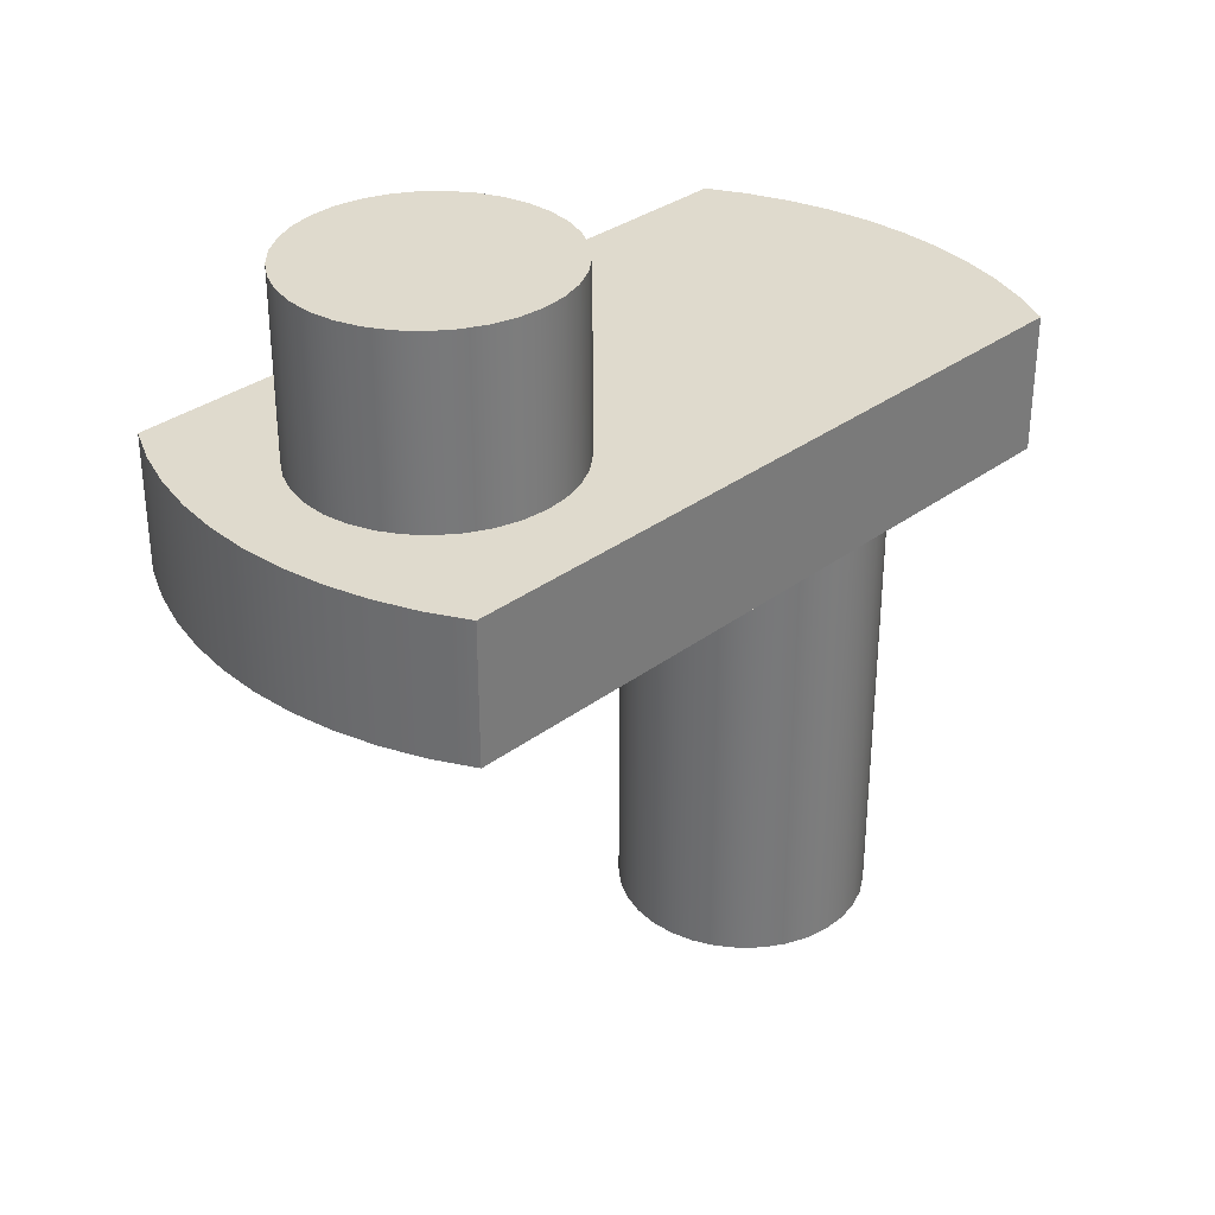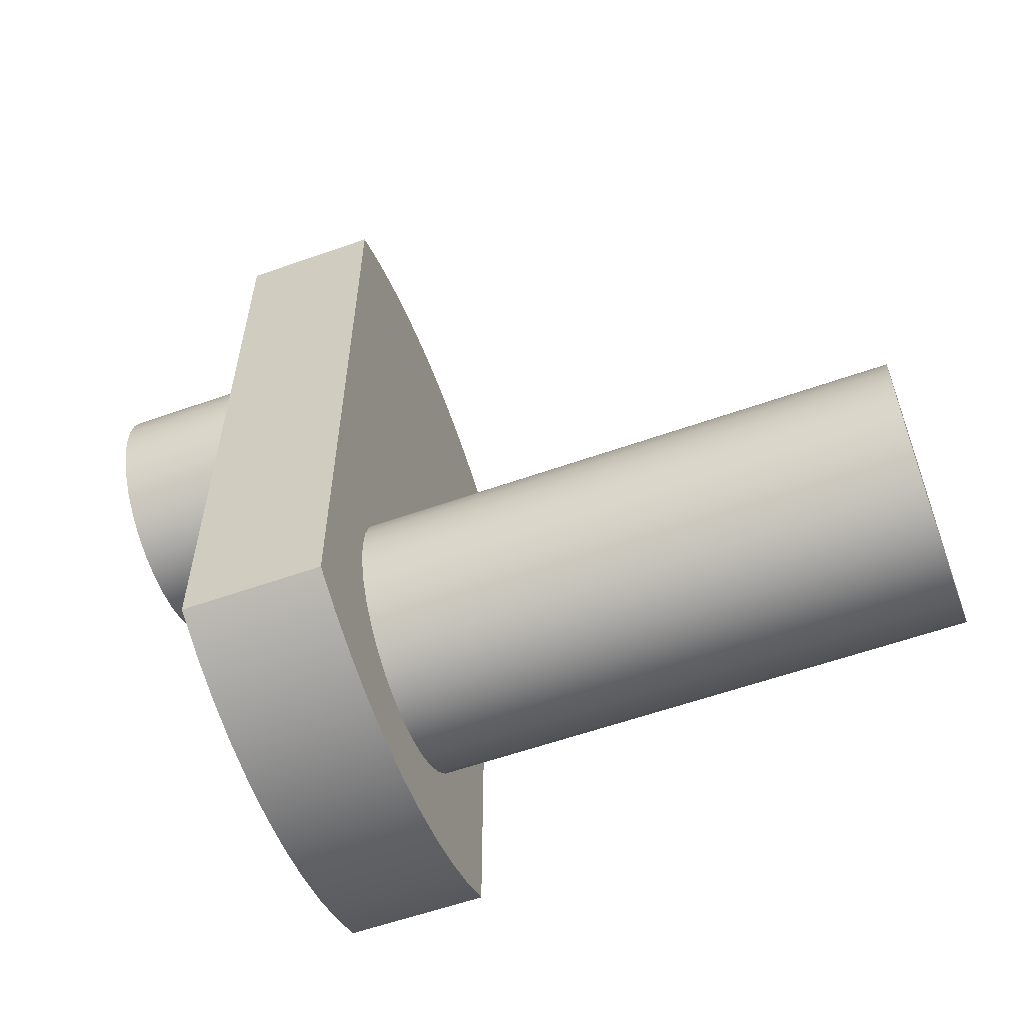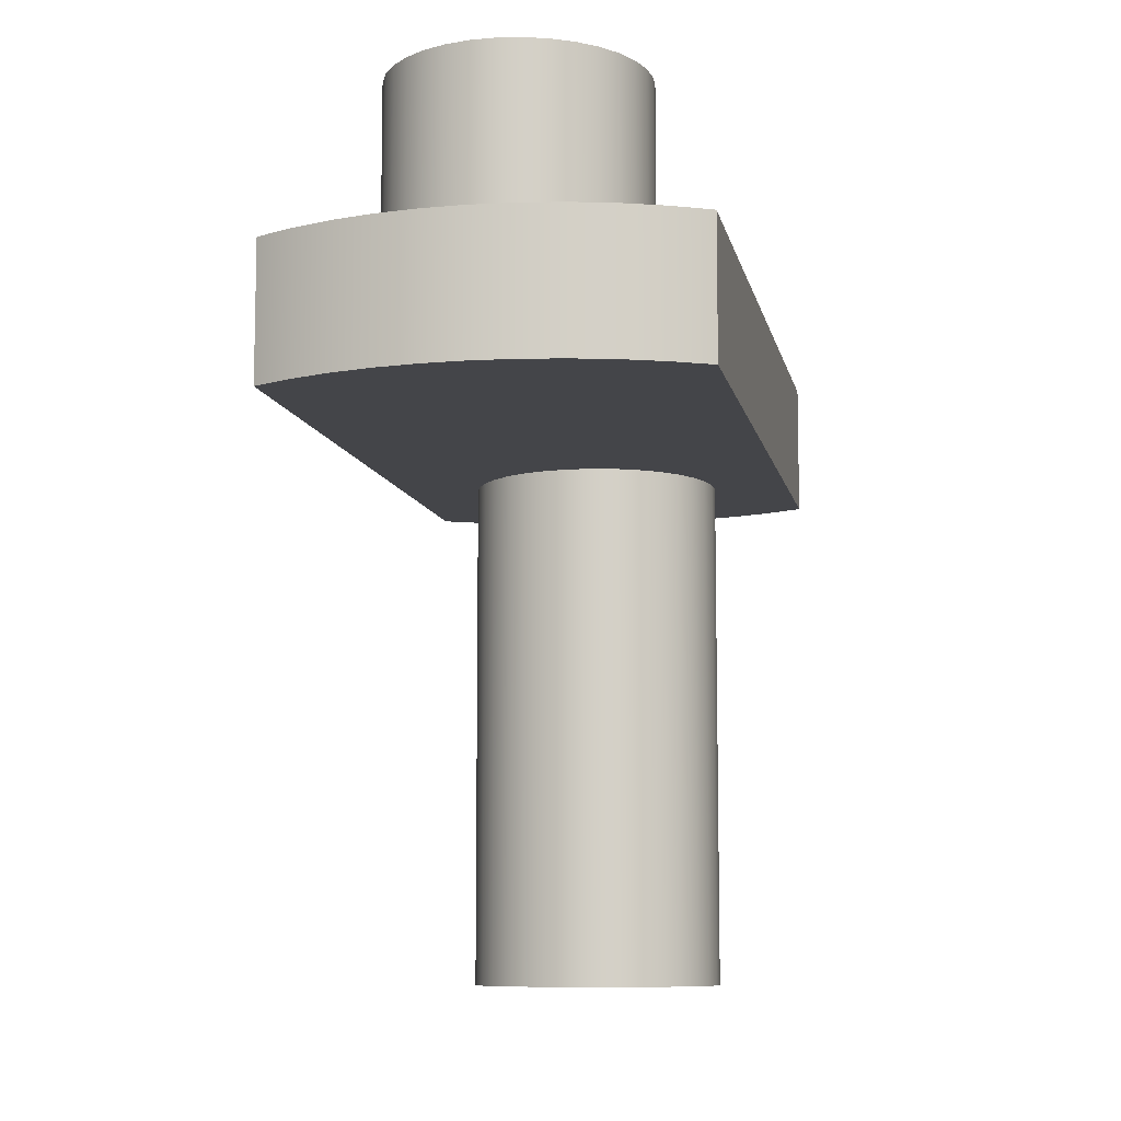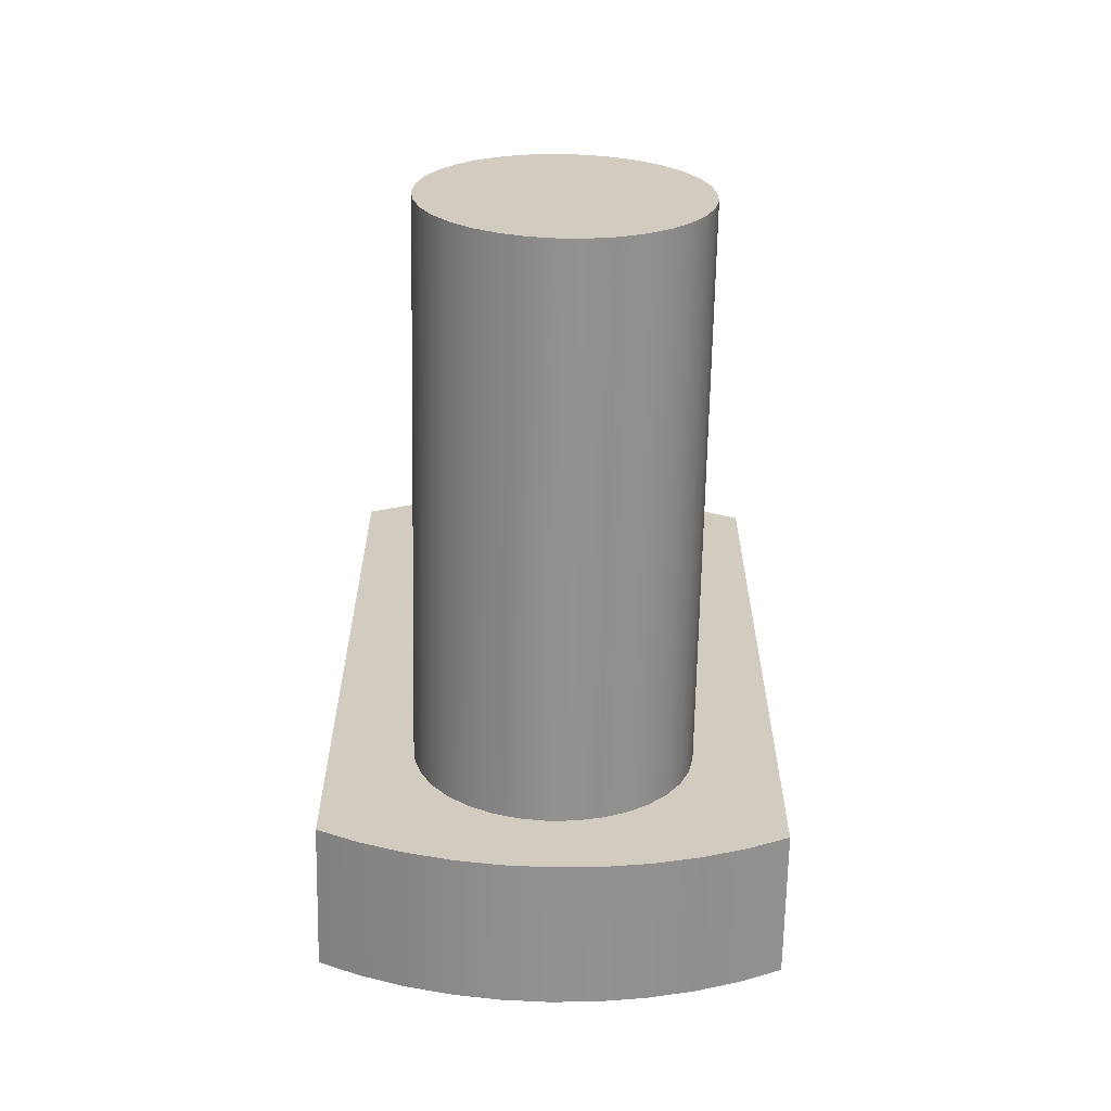
<metadata>
{"format":"obj","ext":"obj","renderer":"f3d","projection":"perspective","resolution":1024,"background":"white","views":[{"elev":32.8,"azim":44.2,"up":"+Y"},{"elev":-58.7,"azim":-70.0,"up":"+Z"},{"elev":-9.0,"azim":11.2,"up":"+Y"},{"elev":-65.9,"azim":-1.1,"up":"+Z"}]}
</metadata>
<code>
v -0.6 -2.464 -0.94
v -0.5892 -2.464 -0.8264
v -0.557 -2.464 -0.717
v -0.5048 -2.464 -0.6156
v -0.4342 -2.464 -0.526
v -0.348 -2.464 -0.4513
v -0.2492 -2.464 -0.3942
v -0.1415 -2.464 -0.3569
v -0.02855 -2.464 -0.3407
v 0.08539 -2.464 -0.3461
v 0.1962 -2.464 -0.373
v 0.3 -2.464 -0.4204
v 0.3929 -2.464 -0.4866
v 0.4716 -2.464 -0.5691
v 0.5333 -2.464 -0.6651
v 0.5757 -2.464 -0.771
v 0.5973 -2.464 -0.883
v 0.5973 -2.464 -0.997
v 0.5757 -2.464 -1.109
v 0.5333 -2.464 -1.215
v 0.4716 -2.464 -1.311
v 0.3929 -2.464 -1.393
v 0.3 -2.464 -1.46
v 0.1962 -2.464 -1.507
v 0.08539 -2.464 -1.534
v -0.02855 -2.464 -1.539
v -0.1415 -2.464 -1.523
v -0.2492 -2.464 -1.486
v -0.348 -2.464 -1.429
v -0.4342 -2.464 -1.354
v -0.5048 -2.464 -1.264
v -0.557 -2.464 -1.163
v -0.5892 -2.464 -1.054
v -0.6 0 -0.94
v -0.5892 0 -1.054
v -0.557 0 -1.163
v -0.5048 0 -1.264
v -0.4342 0 -1.354
v -0.348 0 -1.429
v -0.2492 0 -1.486
v -0.1415 0 -1.523
v -0.02855 0 -1.539
v 0.08539 0 -1.534
v 0.1962 0 -1.507
v 0.3 0 -1.46
v 0.3929 0 -1.393
v 0.4716 0 -1.311
v 0.5333 0 -1.215
v 0.5757 0 -1.109
v 0.5973 0 -0.997
v 0.5973 0 -0.883
v 0.5757 0 -0.771
v 0.5333 0 -0.6651
v 0.4716 0 -0.5691
v 0.3929 0 -0.4866
v 0.3 0 -0.4204
v 0.1962 0 -0.373
v 0.08539 0 -0.3461
v -0.02855 0 -0.3407
v -0.1415 0 -0.3569
v -0.2492 0 -0.3942
v -0.348 0 -0.4513
v -0.4342 0 -0.526
v -0.5048 0 -0.6156
v -0.557 0 -0.717
v -0.5892 0 -0.8264
v -0.6 0 -0.94
v -0.6 -2.464 -0.94
v -0.6 -2.464 -0.94
v -0.5892 -2.464 -1.054
v -0.557 -2.464 -1.163
v -0.5048 -2.464 -1.264
v -0.4342 -2.464 -1.354
v -0.348 -2.464 -1.429
v -0.2492 -2.464 -1.486
v -0.1415 -2.464 -1.523
v -0.02855 -2.464 -1.539
v 0.08539 -2.464 -1.534
v 0.1962 -2.464 -1.507
v 0.3 -2.464 -1.46
v 0.3929 -2.464 -1.393
v 0.4716 -2.464 -1.311
v 0.5333 -2.464 -1.215
v 0.5757 -2.464 -1.109
v 0.5973 -2.464 -0.997
v 0.5973 -2.464 -0.883
v 0.5757 -2.464 -0.771
v 0.5333 -2.464 -0.6651
v 0.4716 -2.464 -0.5691
v 0.3929 -2.464 -0.4866
v 0.3 -2.464 -0.4204
v 0.1962 -2.464 -0.373
v 0.08539 -2.464 -0.3461
v -0.02855 -2.464 -0.3407
v -0.1415 -2.464 -0.3569
v -0.2492 -2.464 -0.3942
v -0.348 -2.464 -0.4513
v -0.4342 -2.464 -0.526
v -0.5048 -2.464 -0.6156
v -0.557 -2.464 -0.717
v -0.5892 -2.464 -0.8264
v 0.6 1.465 0.94
v 0.5892 1.465 1.054
v 0.557 1.465 1.163
v 0.5048 1.465 1.264
v 0.4342 1.465 1.354
v 0.348 1.465 1.429
v 0.2492 1.465 1.486
v 0.1415 1.465 1.523
v 0.02855 1.465 1.539
v -0.08539 1.465 1.534
v -0.1962 1.465 1.507
v -0.3 1.465 1.46
v -0.3929 1.465 1.393
v -0.4716 1.465 1.311
v -0.5333 1.465 1.215
v -0.5757 1.465 1.109
v -0.5973 1.465 0.997
v -0.5973 1.465 0.883
v -0.5757 1.465 0.771
v -0.5333 1.465 0.6651
v -0.4716 1.465 0.5691
v -0.3929 1.465 0.4866
v -0.3 1.465 0.4204
v -0.1962 1.465 0.373
v -0.08539 1.465 0.3461
v 0.02855 1.465 0.3407
v 0.1415 1.465 0.3569
v 0.2492 1.465 0.3942
v 0.348 1.465 0.4513
v 0.4342 1.465 0.526
v 0.5048 1.465 0.6156
v 0.557 1.465 0.717
v 0.5892 1.465 0.8264
v 0.6 0.635 0.94
v 0.5892 0.635 0.8264
v 0.557 0.635 0.717
v 0.5048 0.635 0.6156
v 0.4342 0.635 0.526
v 0.348 0.635 0.4513
v 0.2492 0.635 0.3942
v 0.1415 0.635 0.3569
v 0.02855 0.635 0.3407
v -0.08539 0.635 0.3461
v -0.1962 0.635 0.373
v -0.3 0.635 0.4204
v -0.3929 0.635 0.4866
v -0.4716 0.635 0.5691
v -0.5333 0.635 0.6651
v -0.5757 0.635 0.771
v -0.5973 0.635 0.883
v -0.5973 0.635 0.997
v -0.5757 0.635 1.109
v -0.5333 0.635 1.215
v -0.4716 0.635 1.311
v -0.3929 0.635 1.393
v -0.3 0.635 1.46
v -0.1962 0.635 1.507
v -0.08539 0.635 1.534
v 0.02855 0.635 1.539
v 0.1415 0.635 1.523
v 0.2492 0.635 1.486
v 0.348 0.635 1.429
v 0.4342 0.635 1.354
v 0.5048 0.635 1.264
v 0.557 0.635 1.163
v 0.5892 0.635 1.054
v 0.6 0.635 0.94
v 0.6 1.465 0.94
v 0.6 1.465 0.94
v 0.5892 1.465 0.8264
v 0.557 1.465 0.717
v 0.5048 1.465 0.6156
v 0.4342 1.465 0.526
v 0.348 1.465 0.4513
v 0.2492 1.465 0.3942
v 0.1415 1.465 0.3569
v 0.02855 1.465 0.3407
v -0.08539 1.465 0.3461
v -0.1962 1.465 0.373
v -0.3 1.465 0.4204
v -0.3929 1.465 0.4866
v -0.4716 1.465 0.5691
v -0.5333 1.465 0.6651
v -0.5757 1.465 0.771
v -0.5973 1.465 0.883
v -0.5973 1.465 0.997
v -0.5757 1.465 1.109
v -0.5333 1.465 1.215
v -0.4716 1.465 1.311
v -0.3929 1.465 1.393
v -0.3 1.465 1.46
v -0.1962 1.465 1.507
v -0.08539 1.465 1.534
v 0.02855 1.465 1.539
v 0.1415 1.465 1.523
v 0.2492 1.465 1.486
v 0.348 1.465 1.429
v 0.4342 1.465 1.354
v 0.5048 1.465 1.264
v 0.557 1.465 1.163
v 0.5892 1.465 1.054
v -0.96 0 -1.64
v -0.96 0 1.64
v -0.96 0.635 1.64
v -0.96 0.635 -1.64
v 0.96 0 -1.64
v 0.7812 0 -1.732
v 0.5937 0 -1.805
v 0.3996 0 -1.858
v 0.2009 0 -1.889
v -1.11e-16 0 -1.9
v -0.2009 0 -1.889
v -0.3996 0 -1.858
v -0.5937 0 -1.805
v -0.7812 0 -1.732
v -0.96 0 -1.64
v -0.96 0.635 -1.64
v -0.7812 0.635 -1.732
v -0.5937 0.635 -1.805
v -0.3996 0.635 -1.858
v -0.2009 0.635 -1.889
v -1.11e-16 0.635 -1.9
v 0.2009 0.635 -1.889
v 0.3996 0.635 -1.858
v 0.5937 0.635 -1.805
v 0.7812 0.635 -1.732
v 0.96 0.635 -1.64
v 0.96 0 1.64
v 0.96 0 -1.64
v 0.96 0.635 -1.64
v 0.96 0.635 1.64
v -0.96 0 1.64
v -0.7812 0 1.732
v -0.5937 0 1.805
v -0.3996 0 1.858
v -0.2009 0 1.889
v 1.11e-16 0 1.9
v 0.2009 0 1.889
v 0.3996 0 1.858
v 0.5937 0 1.805
v 0.7812 0 1.732
v 0.96 0 1.64
v 0.96 0.635 1.64
v 0.7812 0.635 1.732
v 0.5937 0.635 1.805
v 0.3996 0.635 1.858
v 0.2009 0.635 1.889
v 1.11e-16 0.635 1.9
v -0.2009 0.635 1.889
v -0.3996 0.635 1.858
v -0.5937 0.635 1.805
v -0.7812 0.635 1.732
v -0.96 0.635 1.64
v 0.6 0.635 0.94
v 0.5892 0.635 1.054
v 0.557 0.635 1.163
v 0.5048 0.635 1.264
v 0.4342 0.635 1.354
v 0.348 0.635 1.429
v 0.2492 0.635 1.486
v 0.1415 0.635 1.523
v 0.02855 0.635 1.539
v -0.08539 0.635 1.534
v -0.1962 0.635 1.507
v -0.3 0.635 1.46
v -0.3929 0.635 1.393
v -0.4716 0.635 1.311
v -0.5333 0.635 1.215
v -0.5757 0.635 1.109
v -0.5973 0.635 0.997
v -0.5973 0.635 0.883
v -0.5757 0.635 0.771
v -0.5333 0.635 0.6651
v -0.4716 0.635 0.5691
v -0.3929 0.635 0.4866
v -0.3 0.635 0.4204
v -0.1962 0.635 0.373
v -0.08539 0.635 0.3461
v 0.02855 0.635 0.3407
v 0.1415 0.635 0.3569
v 0.2492 0.635 0.3942
v 0.348 0.635 0.4513
v 0.4342 0.635 0.526
v 0.5048 0.635 0.6156
v 0.557 0.635 0.717
v 0.5892 0.635 0.8264
v -0.96 0.635 1.64
v -0.7812 0.635 1.732
v -0.5937 0.635 1.805
v -0.3996 0.635 1.858
v -0.2009 0.635 1.889
v 1.11e-16 0.635 1.9
v 0.2009 0.635 1.889
v 0.3996 0.635 1.858
v 0.5937 0.635 1.805
v 0.7812 0.635 1.732
v 0.96 0.635 1.64
v 0.96 0.635 -1.64
v 0.7812 0.635 -1.732
v 0.5937 0.635 -1.805
v 0.3996 0.635 -1.858
v 0.2009 0.635 -1.889
v -1.11e-16 0.635 -1.9
v -0.2009 0.635 -1.889
v -0.3996 0.635 -1.858
v -0.5937 0.635 -1.805
v -0.7812 0.635 -1.732
v -0.96 0.635 -1.64
v -0.6 0 -0.94
v -0.5892 0 -0.8264
v -0.557 0 -0.717
v -0.5048 0 -0.6156
v -0.4342 0 -0.526
v -0.348 0 -0.4513
v -0.2492 0 -0.3942
v -0.1415 0 -0.3569
v -0.02855 0 -0.3407
v 0.08539 0 -0.3461
v 0.1962 0 -0.373
v 0.3 0 -0.4204
v 0.3929 0 -0.4866
v 0.4716 0 -0.5691
v 0.5333 0 -0.6651
v 0.5757 0 -0.771
v 0.5973 0 -0.883
v 0.5973 0 -0.997
v 0.5757 0 -1.109
v 0.5333 0 -1.215
v 0.4716 0 -1.311
v 0.3929 0 -1.393
v 0.3 0 -1.46
v 0.1962 0 -1.507
v 0.08539 0 -1.534
v -0.02855 0 -1.539
v -0.1415 0 -1.523
v -0.2492 0 -1.486
v -0.348 0 -1.429
v -0.4342 0 -1.354
v -0.5048 0 -1.264
v -0.557 0 -1.163
v -0.5892 0 -1.054
v 0.96 0 1.64
v 0.7812 0 1.732
v 0.5937 0 1.805
v 0.3996 0 1.858
v 0.2009 0 1.889
v 1.11e-16 0 1.9
v -0.2009 0 1.889
v -0.3996 0 1.858
v -0.5937 0 1.805
v -0.7812 0 1.732
v -0.96 0 1.64
v -0.96 0 -1.64
v -0.7812 0 -1.732
v -0.5937 0 -1.805
v -0.3996 0 -1.858
v -0.2009 0 -1.889
v -1.11e-16 0 -1.9
v 0.2009 0 -1.889
v 0.3996 0 -1.858
v 0.5937 0 -1.805
v 0.7812 0 -1.732
v 0.96 0 -1.64
g d7ed092c-e2ea-11ea-930b-54bf646e7e1f
f 2 66 1
f 1 66 67
f 68 34 33
f 33 34 35
f 33 35 32
f 32 35 36
f 32 36 31
f 31 36 37
f 31 37 30
f 30 37 38
f 30 38 29
f 29 38 39
f 29 39 28
f 28 39 40
f 28 40 27
f 27 40 41
f 27 41 26
f 26 41 42
f 26 42 25
f 25 42 43
f 25 43 24
f 24 43 44
f 24 44 23
f 23 44 45
f 23 45 22
f 22 45 46
f 22 46 21
f 21 46 47
f 21 47 20
f 20 47 48
f 20 48 19
f 19 48 49
f 19 49 18
f 18 49 50
f 18 50 17
f 17 50 51
f 17 51 16
f 16 51 52
f 16 52 15
f 15 52 53
f 15 53 14
f 14 53 54
f 14 54 13
f 13 54 55
f 13 55 12
f 12 55 56
f 12 56 11
f 11 56 57
f 11 57 10
f 10 57 58
f 10 58 9
f 9 58 59
f 9 59 8
f 8 59 60
f 8 60 7
f 7 60 61
f 7 61 6
f 6 61 62
f 6 62 5
f 5 62 63
f 5 63 4
f 4 63 64
f 4 64 3
f 3 64 65
f 3 65 2
f 2 65 66
g d7f40e1a-e2ea-11ea-9fa6-54bf646e7e1f
f 70 85 69
f 69 85 86
f 69 86 101
f 101 86 87
f 101 87 100
f 100 87 88
f 100 88 99
f 99 88 89
f 99 89 98
f 98 89 90
f 98 90 97
f 97 90 91
f 97 91 96
f 96 91 92
f 96 92 95
f 95 92 93
f 95 93 94
f 85 70 84
f 84 70 71
f 84 71 83
f 83 71 72
f 83 72 82
f 82 72 73
f 82 73 81
f 81 73 74
f 81 74 80
f 80 74 75
f 80 75 79
f 79 75 76
f 79 76 78
f 78 76 77
g d69df1f8-e2ea-11ea-b205-54bf646e7e1f
f 103 167 102
f 102 167 168
f 169 135 134
f 134 135 136
f 134 136 133
f 133 136 137
f 133 137 132
f 132 137 138
f 132 138 131
f 131 138 139
f 131 139 130
f 130 139 140
f 130 140 129
f 129 140 141
f 129 141 128
f 128 141 142
f 128 142 127
f 127 142 143
f 127 143 126
f 126 143 144
f 126 144 125
f 125 144 145
f 125 145 124
f 124 145 146
f 124 146 123
f 123 146 147
f 123 147 122
f 122 147 148
f 122 148 121
f 121 148 149
f 121 149 120
f 120 149 150
f 120 150 119
f 119 150 151
f 119 151 118
f 118 151 152
f 118 152 117
f 117 152 153
f 117 153 116
f 116 153 154
f 116 154 115
f 115 154 155
f 115 155 114
f 114 155 156
f 114 156 113
f 113 156 157
f 113 157 112
f 112 157 158
f 112 158 111
f 111 158 159
f 111 159 110
f 110 159 160
f 110 160 109
f 109 160 161
f 109 161 108
f 108 161 162
f 108 162 107
f 107 162 163
f 107 163 106
f 106 163 164
f 106 164 105
f 105 164 165
f 105 165 104
f 104 165 166
f 104 166 103
f 103 166 167
g d6a4d01c-e2ea-11ea-b1ff-54bf646e7e1f
f 171 186 170
f 170 186 187
f 170 187 202
f 202 187 188
f 202 188 201
f 201 188 189
f 201 189 200
f 200 189 190
f 200 190 199
f 199 190 191
f 199 191 198
f 198 191 192
f 198 192 197
f 197 192 193
f 197 193 196
f 196 193 194
f 196 194 195
f 186 171 185
f 185 171 172
f 185 172 184
f 184 172 173
f 184 173 183
f 183 173 174
f 183 174 182
f 182 174 175
f 182 175 181
f 181 175 176
f 181 176 180
f 180 176 177
f 180 177 179
f 179 177 178
g d540aa80-e2ea-11ea-a612-54bf646e7e1f
f 203 204 206
f 206 204 205
g d54a6e88-e2ea-11ea-9520-54bf646e7e1f
f 228 207 227
f 227 207 208
f 227 208 226
f 226 208 209
f 226 209 225
f 225 209 210
f 225 210 224
f 224 210 211
f 224 211 223
f 223 211 212
f 223 212 222
f 222 212 213
f 222 213 221
f 221 213 214
f 221 214 220
f 220 214 215
f 220 215 219
f 219 215 216
f 219 216 218
f 218 216 217
g d5830b28-e2ea-11ea-a91d-54bf646e7e1f
f 229 230 232
f 232 230 231
g d58b217e-e2ea-11ea-b14c-54bf646e7e1f
f 254 233 253
f 253 233 234
f 253 234 252
f 252 234 235
f 252 235 251
f 251 235 236
f 251 236 250
f 250 236 237
f 250 237 249
f 249 237 238
f 249 238 248
f 248 238 239
f 248 239 247
f 247 239 240
f 247 240 246
f 246 240 241
f 246 241 245
f 245 241 242
f 245 242 244
f 244 242 243
g d5922646-e2ea-11ea-a6eb-54bf646e7e1f
f 287 255 298
f 298 255 256
f 298 256 297
f 297 256 257
f 297 257 258
f 297 258 296
f 296 258 259
f 296 259 295
f 295 259 260
f 295 260 261
f 295 261 294
f 294 261 262
f 294 262 293
f 293 262 263
f 293 263 264
f 293 264 292
f 292 264 265
f 292 265 266
f 292 266 291
f 291 266 267
f 291 267 290
f 290 267 268
f 290 268 269
f 290 269 289
f 289 269 270
f 289 270 288
f 288 270 271
f 288 271 272
f 272 273 288
f 288 273 309
f 309 273 274
f 309 274 275
f 275 276 309
f 309 276 308
f 308 276 307
f 307 276 277
f 307 277 306
f 306 277 278
f 306 278 305
f 305 278 279
f 305 279 304
f 304 279 280
f 304 280 303
f 303 280 281
f 303 281 302
f 302 281 282
f 302 282 301
f 301 282 283
f 301 283 300
f 300 283 284
f 300 284 299
f 299 284 285
f 299 285 286
f 286 287 299
f 299 287 298
g d599045c-e2ea-11ea-8d83-54bf646e7e1f
f 342 310 354
f 354 310 311
f 354 311 353
f 353 311 312
f 353 312 313
f 313 314 353
f 353 314 352
f 352 314 315
f 352 315 351
f 351 315 316
f 351 316 350
f 350 316 317
f 350 317 349
f 349 317 318
f 349 318 348
f 348 318 319
f 348 319 347
f 347 319 320
f 347 320 346
f 346 320 321
f 346 321 345
f 345 321 322
f 345 322 344
f 344 322 343
f 343 322 323
f 343 323 324
f 324 325 343
f 343 325 364
f 364 325 326
f 364 326 327
f 327 328 364
f 364 328 363
f 363 328 329
f 363 329 362
f 362 329 330
f 362 330 331
f 362 331 361
f 361 331 332
f 361 332 360
f 360 332 333
f 360 333 334
f 360 334 359
f 359 334 335
f 359 335 336
f 359 336 358
f 358 336 337
f 358 337 357
f 357 337 338
f 357 338 339
f 357 339 356
f 356 339 340
f 356 340 355
f 355 340 341
f 355 341 342
f 355 342 354

</code>
